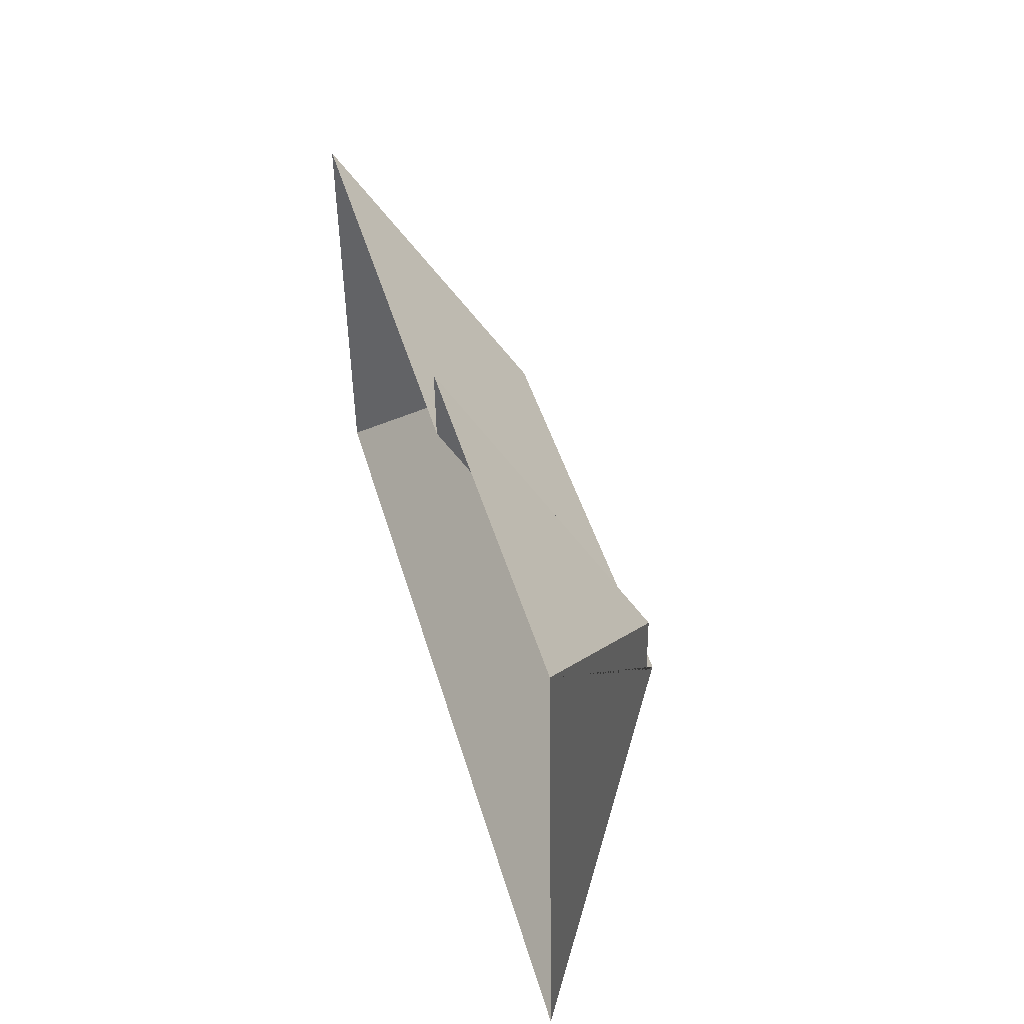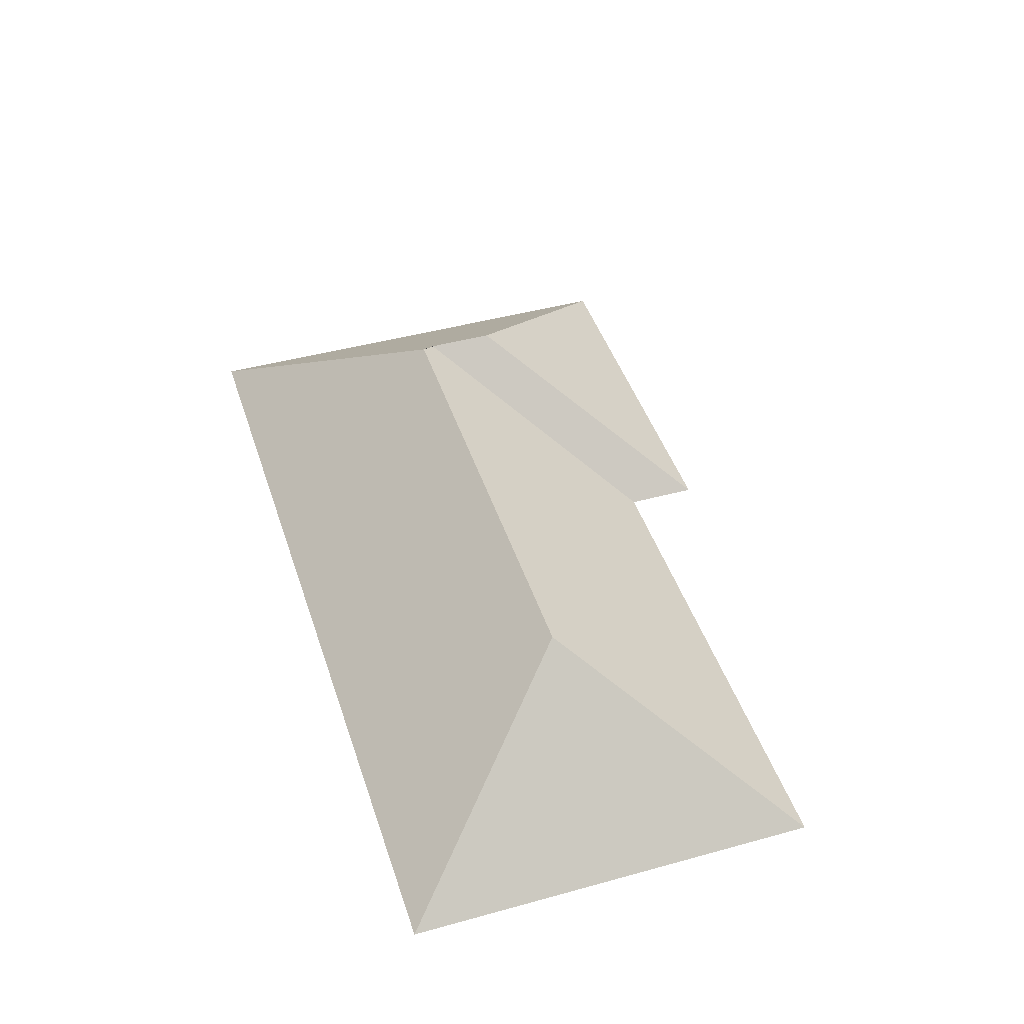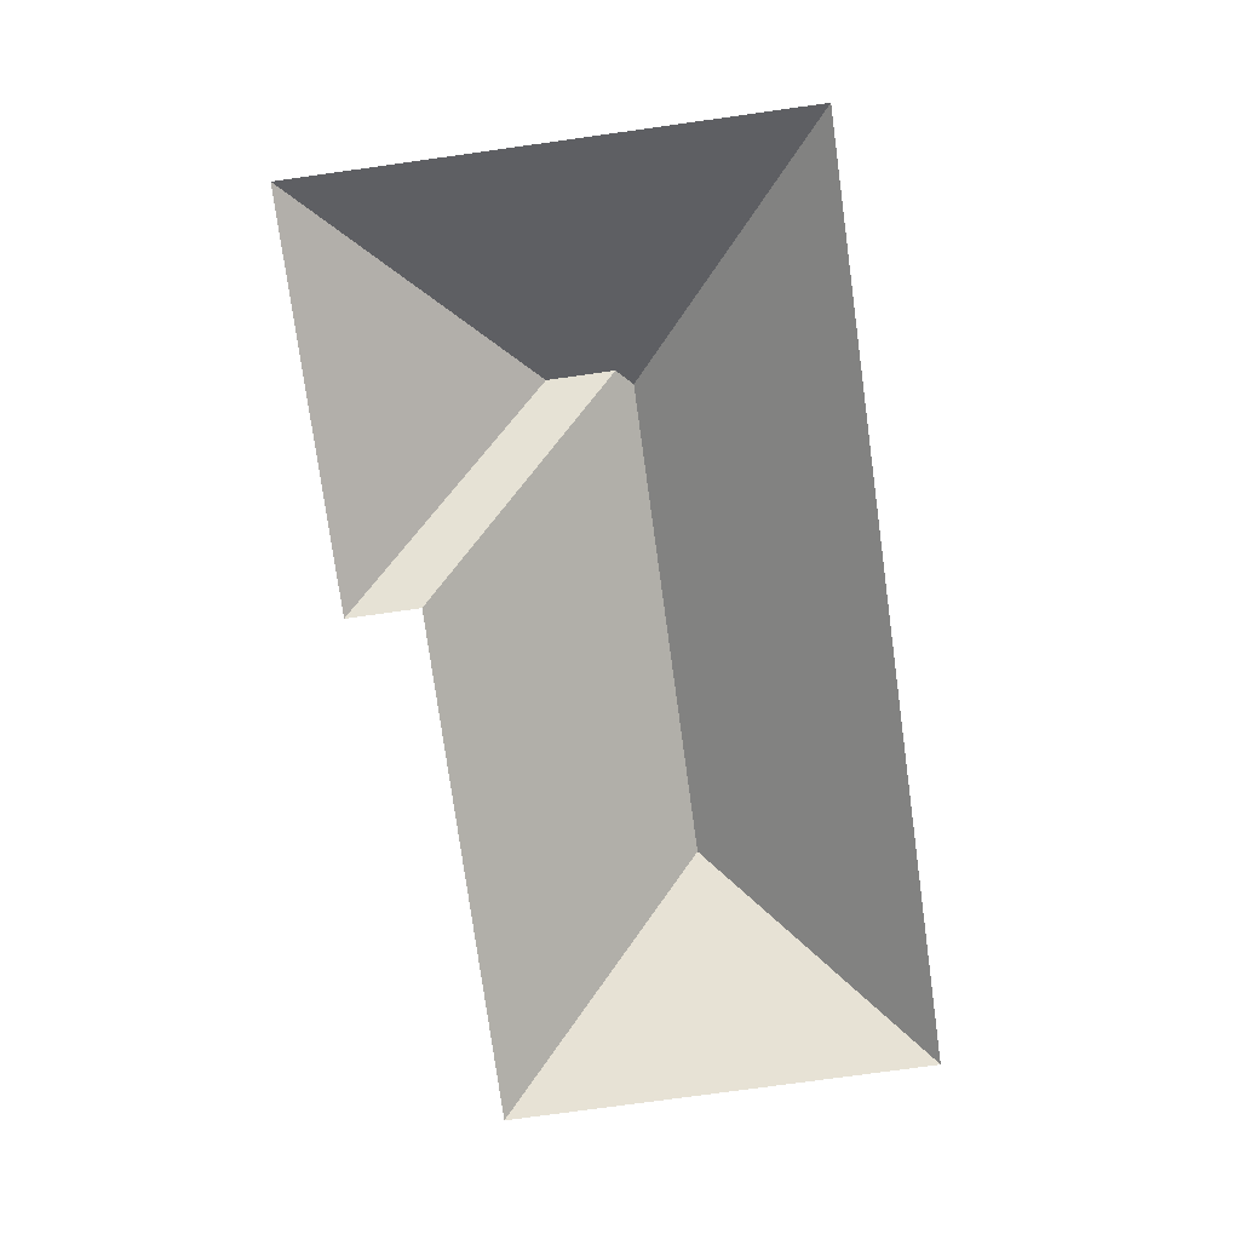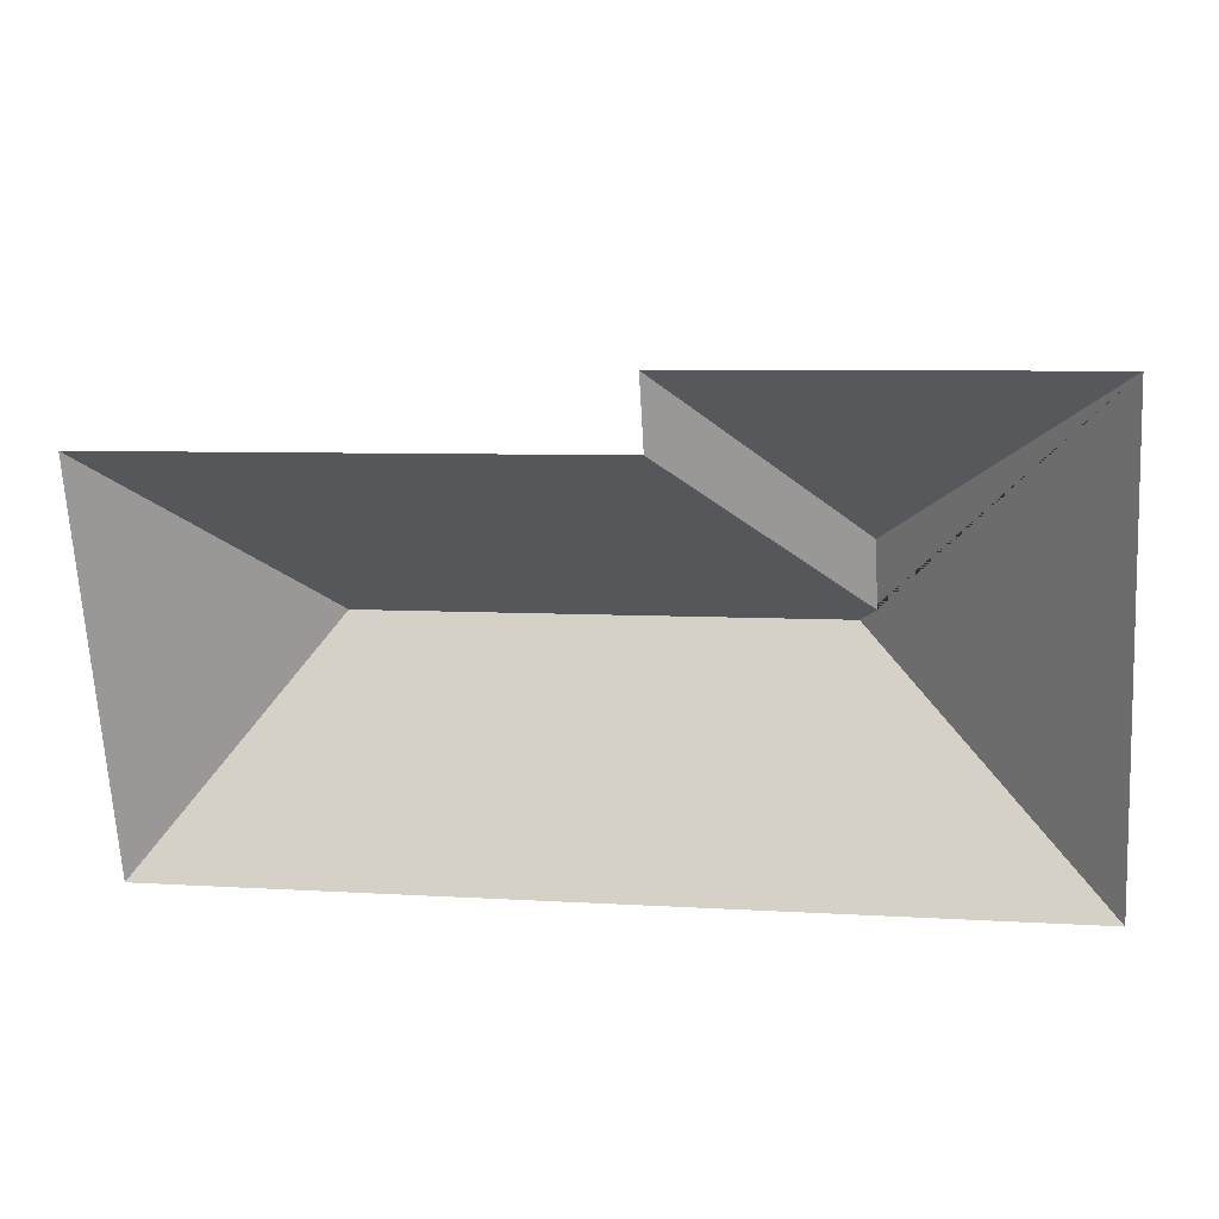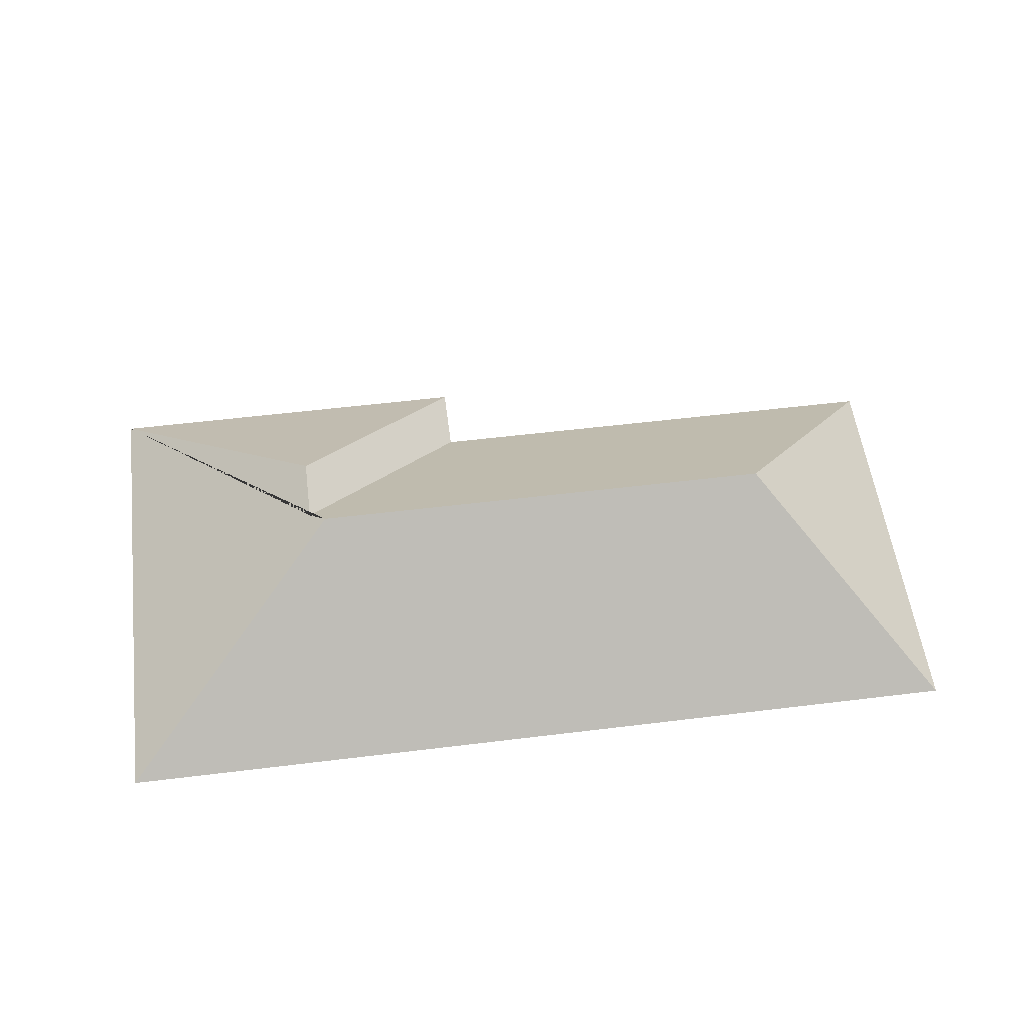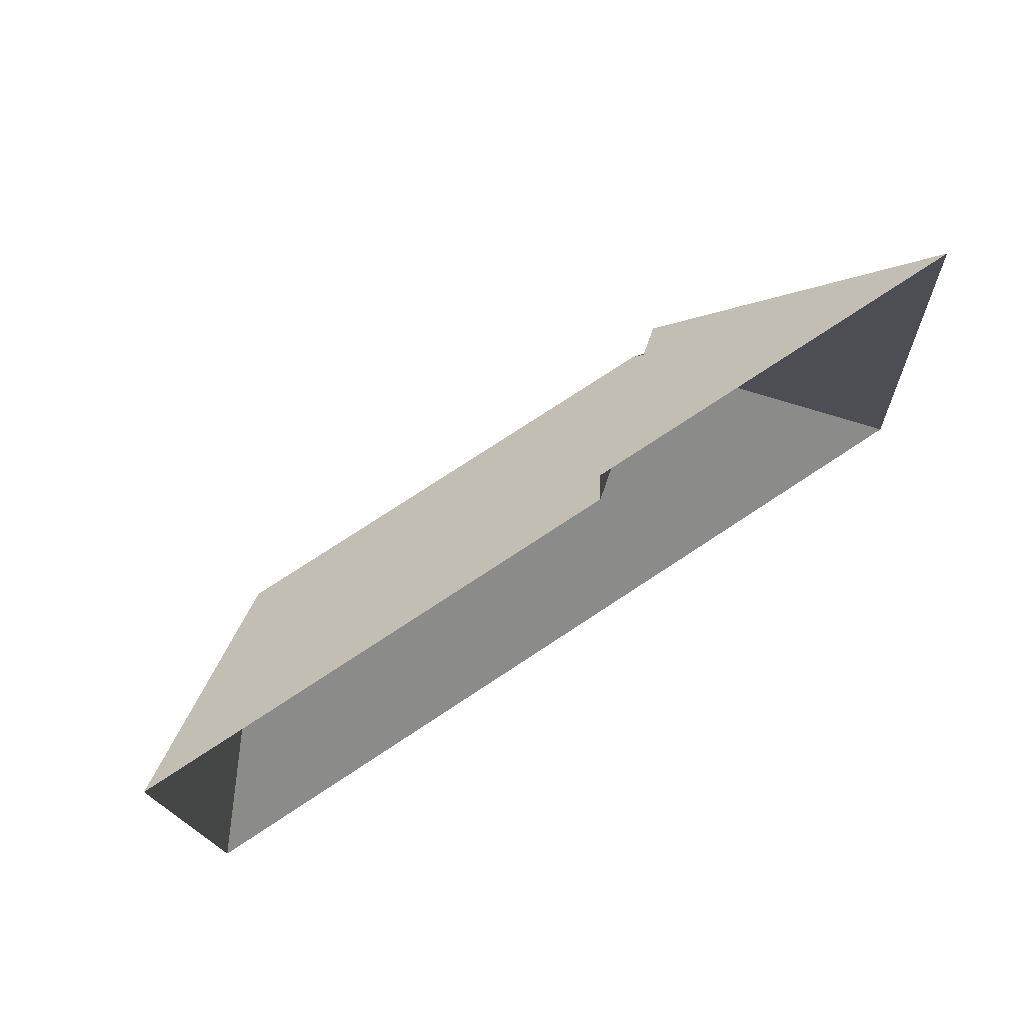
<metadata>
{"format":"obj","ext":"obj","renderer":"f3d","projection":"perspective","resolution":1024,"background":"white","views":[{"elev":46.3,"azim":74.8,"up":"+Z"},{"elev":44.7,"azim":-111.0,"up":"+Y"},{"elev":-77.8,"azim":94.6,"up":"+Y"},{"elev":23.5,"azim":10.4,"up":"+Z"},{"elev":55.2,"azim":169.4,"up":"+Y"},{"elev":70.9,"azim":-33.1,"up":"+Z"}]}
</metadata>
<code>
o CG10_500_040069_0044_roof
v 392.5 75 -211.2
v 381.3 75 -12.39
v 297 140 -100.4
v 298.6 140 -127.7
v 292.2 145 -134.4
v 222.2 75 -21.39
v 223.9 75 -50.43
v 99.14 144.9 -145.3
v 29.13 75 -231.6
v 19.55 75 -62.07
v 392.5 0 -211.2
v 381.3 0 -12.39
v 222.2 0 -21.39
v 223.9 0 -50.43
v 19.55 0 -62.07
v 29.13 0 -231.6
f 6 2 3
f 2 1 5 4 3
f 6 3 4 7
f 10 8 9
f 10 7 4 5 8
f 8 5 1 9

</code>
